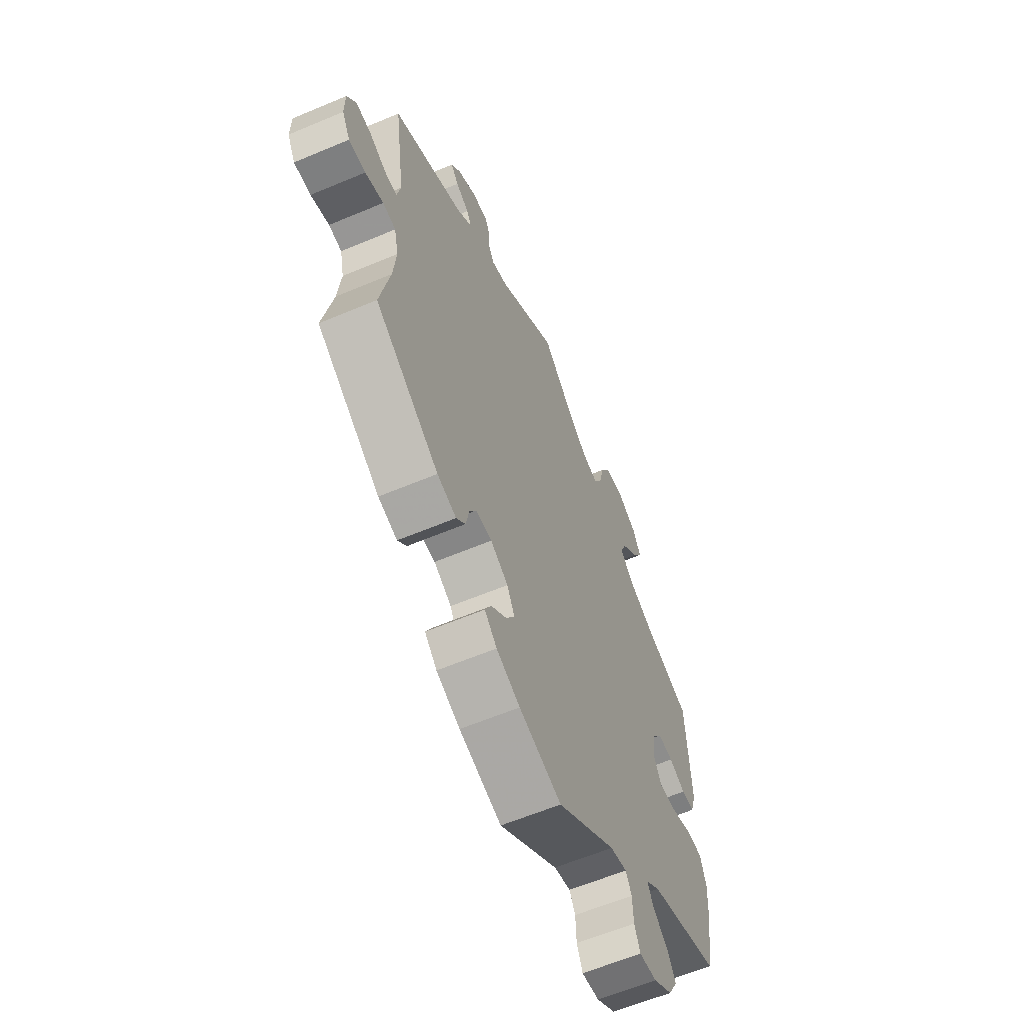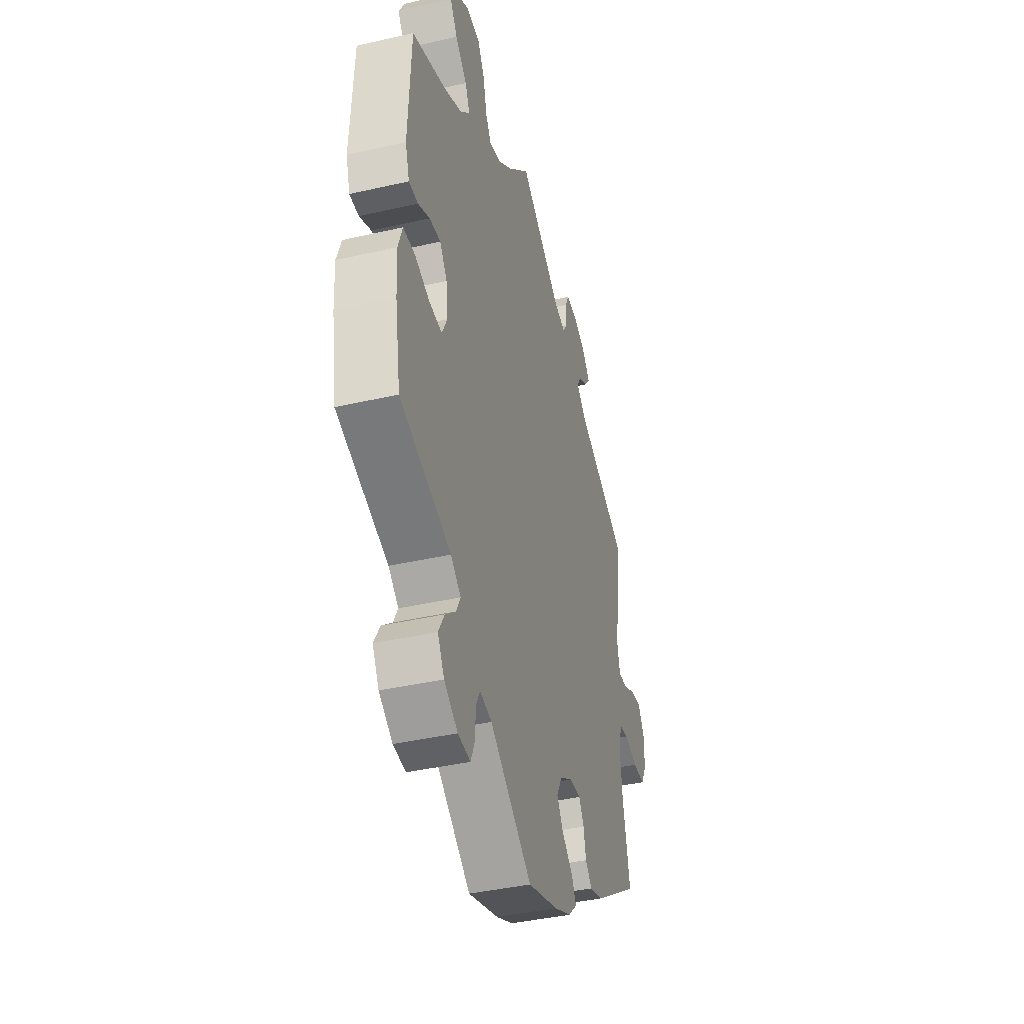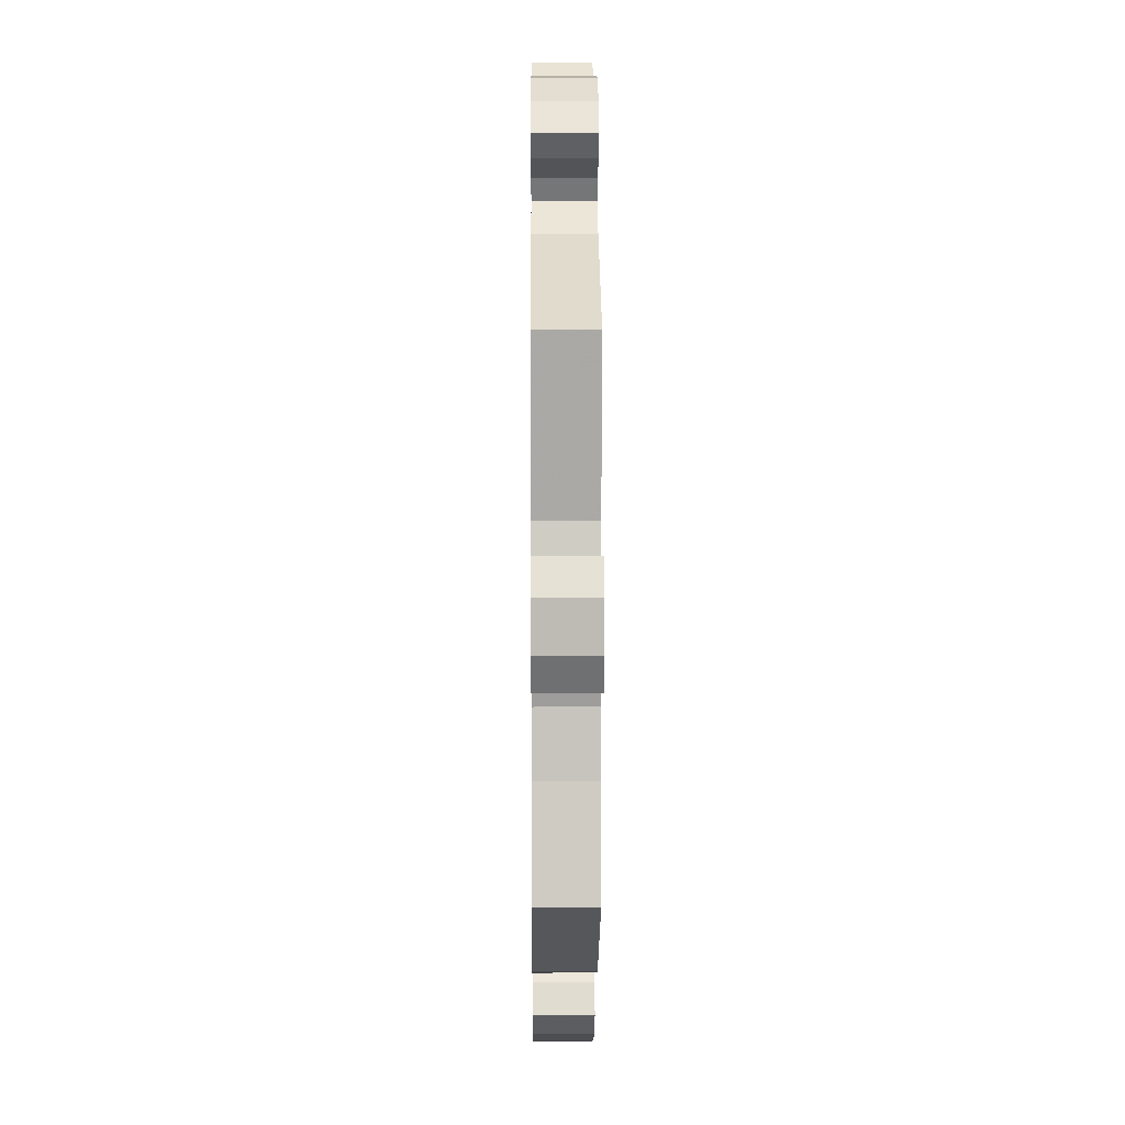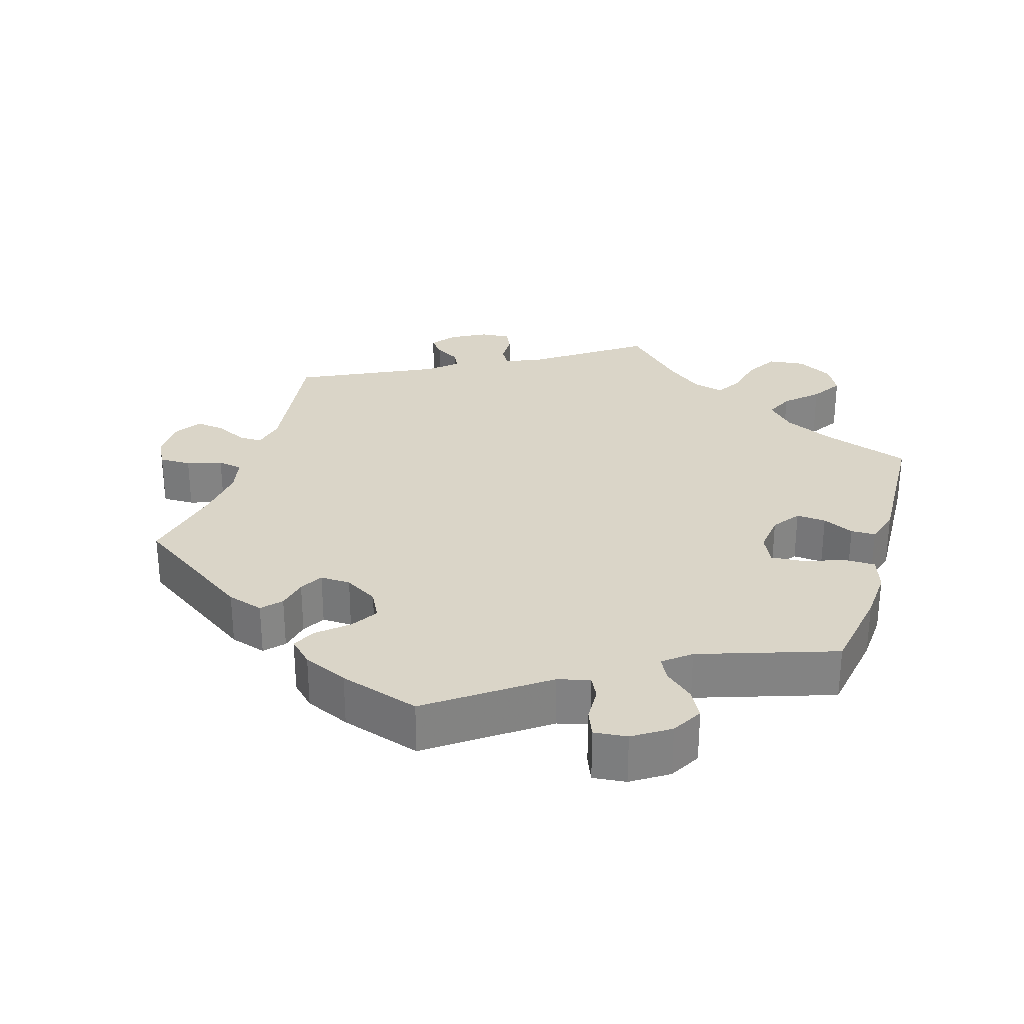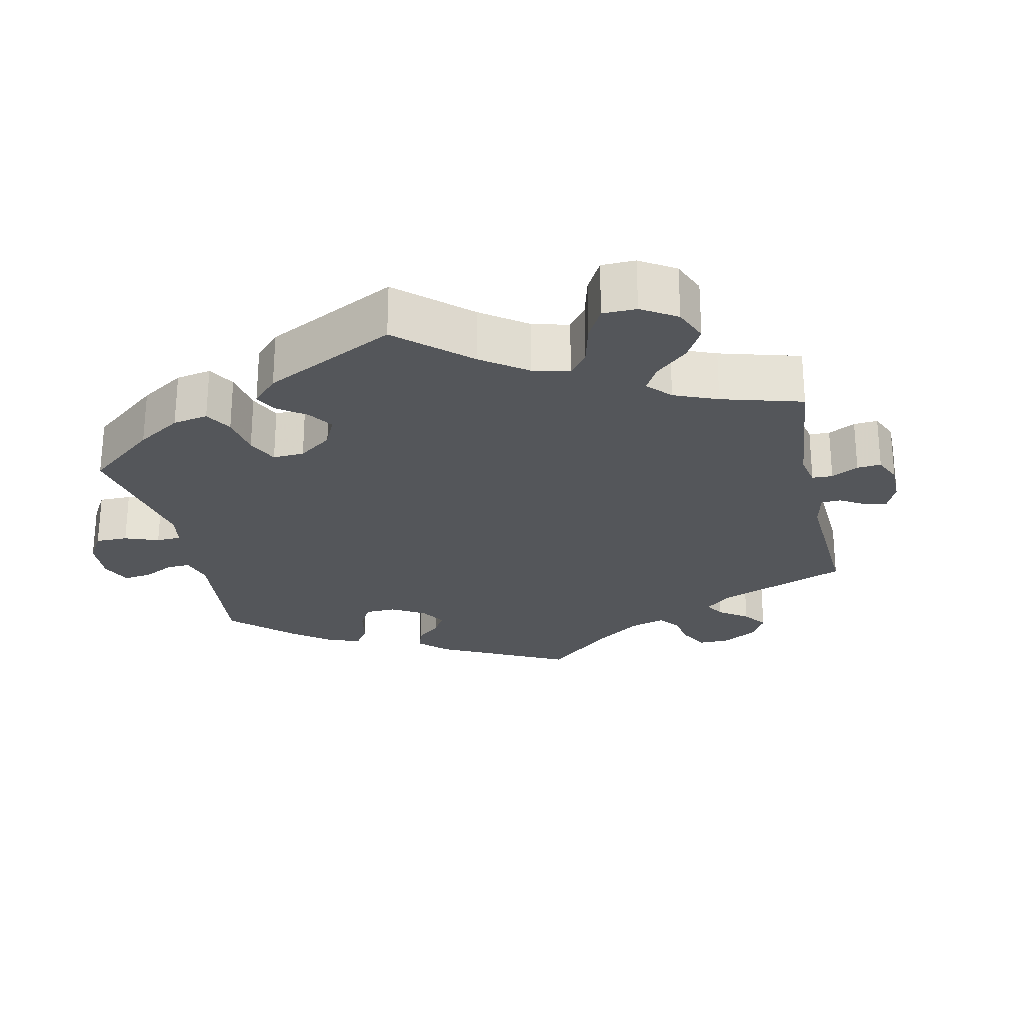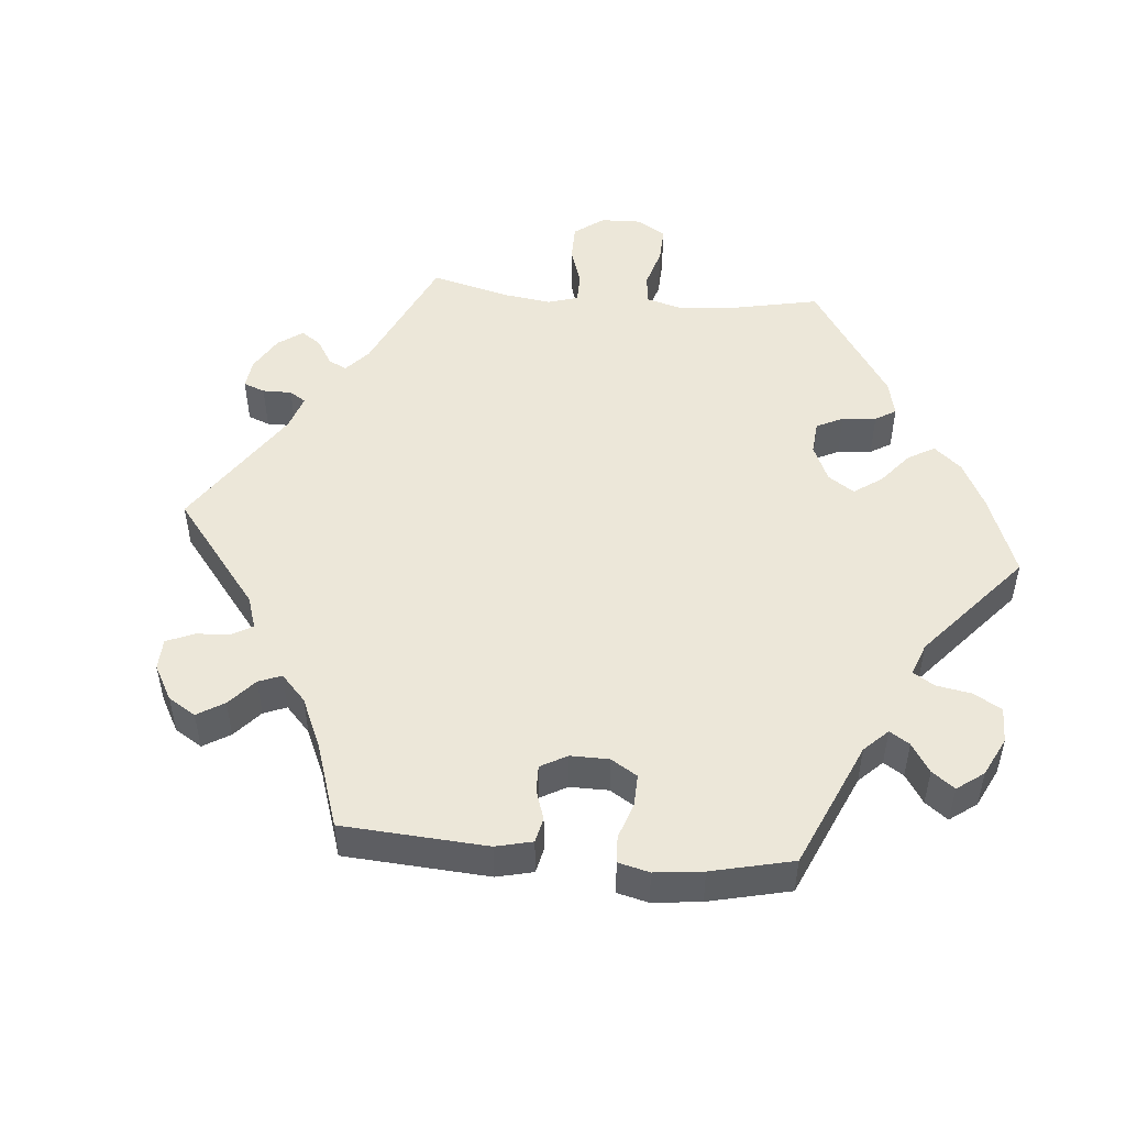
<metadata>
{"format":"obj","ext":"obj","renderer":"f3d","projection":"perspective","resolution":1024,"background":"white","views":[{"elev":-60.8,"azim":113.3,"up":"+Z"},{"elev":-40.0,"azim":-74.2,"up":"+Z"},{"elev":6.8,"azim":89.5,"up":"+Z"},{"elev":29.1,"azim":-162.9,"up":"+Y"},{"elev":-25.2,"azim":-48.1,"up":"+Y"},{"elev":49.9,"azim":155.2,"up":"+Y"}]}
</metadata>
<code>
v 0.474 0.07 0.098
v 0.484 0.07 0.052
v 0.516 0.07 0.052
v 0.56 0.07 0.073
v 0.601 0.07 0.078
v 0.624 0.07 0.041
v 0.625 0.07 -0.015
v 0.604 0.07 -0.054
v 0.56 0.07 -0.053
v 0.512 0.07 -0.037
v 0.478 0.07 -0.042
v 0.467 0.07 -0.091
v 0.475 0.07 -0.165
v 0.501 0.07 -0.289
v 0.334 0.07 -0.401
v 0.284 0.07 -0.416
v 0.26 0.07 -0.39
v 0.251 0.07 -0.347
v 0.233 0.07 -0.315
v 0.191 0.07 -0.316
v 0.145 0.07 -0.343
v 0.125 0.07 -0.381
v 0.148 0.07 -0.418
v 0.188 0.07 -0.453
v 0.205 0.07 -0.486
v 0.173 0.07 -0.517
v 0.111 0.07 -0.544
v 0 0.07 -0.578
v -0.155 0.07 -0.465
v -0.199 0.07 -0.454
v -0.214 0.07 -0.483
v -0.216 0.07 -0.531
v -0.231 0.07 -0.567
v -0.277 0.07 -0.562
v -0.327 0.07 -0.529
v -0.351 0.07 -0.486
v -0.329 0.07 -0.447
v -0.291 0.07 -0.415
v -0.275 0.07 -0.384
v -0.312 0.07 -0.354
v -0.5 0.07 -0.289
v -0.52 0.07 -0.168
v -0.524 0.07 -0.096
v -0.508 0.07 -0.049
v -0.465 0.07 -0.049
v -0.41 0.07 -0.069
v -0.363 0.07 -0.073
v -0.344 0.07 -0.034
v -0.35 0.07 0.022
v -0.377 0.07 0.06
v -0.418 0.07 0.057
v -0.461 0.07 0.037
v -0.495 0.07 0.038
v -0.51 0.07 0.087
v -0.5 0.07 0.289
v -0.378 0.07 0.33
v -0.309 0.07 0.362
v -0.273 0.07 0.399
v -0.29 0.07 0.438
v -0.333 0.07 0.479
v -0.36 0.07 0.522
v -0.338 0.07 0.563
v -0.288 0.07 0.59
v -0.237 0.07 0.584
v -0.211 0.07 0.54
v -0.198 0.07 0.482
v -0.177 0.07 0.447
v -0.134 0.07 0.457
v -0.083 0.07 0.497
v -0.001 0.07 0.578
v 0.154 0.07 0.468
v 0.197 0.07 0.454
v 0.212 0.07 0.478
v 0.213 0.07 0.52
v 0.227 0.07 0.55
v 0.269 0.07 0.546
v 0.317 0.07 0.519
v 0.342 0.07 0.486
v 0.322 0.07 0.461
v 0.287 0.07 0.441
v 0.275 0.07 0.417
v 0.313 0.07 0.383
v 0.501 0.07 0.29
v 0.474 0 0.098
v 0.484 0 0.052
v 0.516 0 0.052
v 0.56 0 0.073
v 0.601 0 0.078
v 0.624 0 0.041
v 0.625 0 -0.015
v 0.604 0 -0.054
v 0.56 0 -0.053
v 0.512 0 -0.037
v 0.478 0 -0.042
v 0.467 0 -0.091
v 0.475 0 -0.165
v 0.501 0 -0.289
v 0.334 0 -0.401
v 0.284 0 -0.416
v 0.26 0 -0.39
v 0.251 0 -0.347
v 0.233 0 -0.315
v 0.191 0 -0.316
v 0.145 0 -0.343
v 0.125 0 -0.381
v 0.148 0 -0.418
v 0.188 0 -0.453
v 0.205 0 -0.486
v 0.173 0 -0.517
v 0.111 0 -0.544
v 0 0 -0.578
v -0.155 0 -0.465
v -0.199 0 -0.454
v -0.214 0 -0.483
v -0.216 0 -0.531
v -0.231 0 -0.567
v -0.277 0 -0.562
v -0.327 0 -0.529
v -0.351 0 -0.486
v -0.329 0 -0.447
v -0.291 0 -0.415
v -0.275 0 -0.384
v -0.312 0 -0.354
v -0.5 0 -0.289
v -0.52 0 -0.168
v -0.524 0 -0.096
v -0.508 0 -0.049
v -0.465 0 -0.049
v -0.41 0 -0.069
v -0.363 0 -0.073
v -0.344 0 -0.034
v -0.35 0 0.022
v -0.377 0 0.06
v -0.418 0 0.057
v -0.461 0 0.037
v -0.495 0 0.038
v -0.51 0 0.087
v -0.5 0 0.289
v -0.378 0 0.33
v -0.309 0 0.362
v -0.273 0 0.399
v -0.29 0 0.438
v -0.333 0 0.479
v -0.36 0 0.522
v -0.338 0 0.563
v -0.288 0 0.59
v -0.237 0 0.584
v -0.211 0 0.54
v -0.198 0 0.482
v -0.177 0 0.447
v -0.134 0 0.457
v -0.083 0 0.497
v -0.001 0 0.578
v 0.154 0 0.468
v 0.197 0 0.454
v 0.212 0 0.478
v 0.213 0 0.52
v 0.227 0 0.55
v 0.269 0 0.546
v 0.317 0 0.519
v 0.342 0 0.486
v 0.322 0 0.461
v 0.287 0 0.441
v 0.275 0 0.417
v 0.313 0 0.383
v 0.501 0 0.29
f 82 83 1
f 81 82 1 2
f 77 78 79 80
f 77 80 81
f 76 77 81
f 73 74 75 76
f 72 73 76 81
f 71 72 81 2
f 69 70 71 2
f 63 64 65 66
f 63 66 67
f 62 63 67
f 59 60 61 62
f 58 59 62 67
f 57 58 67 68
f 53 54 55 56
f 51 52 53 56
f 50 51 56 57
f 49 50 57 68
f 43 44 45 46
f 43 46 47
f 40 41 42 43
f 39 40 43 47
f 35 36 37 38
f 35 38 39
f 34 35 39
f 31 32 33 34
f 30 31 34 39
f 29 30 39 47
f 23 24 25 26
f 22 23 26 27
f 15 16 17 18
f 13 14 15 18
f 12 13 18 19
f 11 12 19 20
f 7 8 9 10
f 7 10 11
f 6 7 11
f 3 4 5 6
f 2 3 6 11
f 48 49 68 69
f 22 27 28 29
f 21 22 29 47
f 21 47 48 69
f 20 21 69
f 2 11 20 69
f 84 166 165
f 85 84 165 164
f 163 162 161 160
f 164 163 160
f 164 160 159
f 159 158 157 156
f 164 159 156 155
f 85 164 155 154
f 85 154 153 152
f 149 148 147 146
f 150 149 146
f 150 146 145
f 145 144 143 142
f 150 145 142 141
f 151 150 141 140
f 139 138 137 136
f 139 136 135 134
f 140 139 134 133
f 151 140 133 132
f 129 128 127 126
f 130 129 126
f 126 125 124 123
f 130 126 123 122
f 121 120 119 118
f 122 121 118
f 122 118 117
f 117 116 115 114
f 122 117 114 113
f 130 122 113 112
f 109 108 107 106
f 110 109 106 105
f 101 100 99 98
f 101 98 97 96
f 102 101 96 95
f 103 102 95 94
f 93 92 91 90
f 94 93 90
f 94 90 89
f 89 88 87 86
f 94 89 86 85
f 152 151 132 131
f 112 111 110 105
f 130 112 105 104
f 152 131 130 104
f 152 104 103
f 152 103 94 85
f 1 84 85 2
f 2 85 86 3
f 3 86 87 4
f 4 87 88 5
f 5 88 89 6
f 6 89 90 7
f 7 90 91 8
f 8 91 92 9
f 9 92 93 10
f 10 93 94 11
f 11 94 95 12
f 12 95 96 13
f 13 96 97 14
f 14 97 98 15
f 15 98 99 16
f 16 99 100 17
f 17 100 101 18
f 18 101 102 19
f 19 102 103 20
f 20 103 104 21
f 21 104 105 22
f 22 105 106 23
f 23 106 107 24
f 24 107 108 25
f 25 108 109 26
f 26 109 110 27
f 27 110 111 28
f 28 111 112 29
f 29 112 113 30
f 30 113 114 31
f 31 114 115 32
f 32 115 116 33
f 33 116 117 34
f 34 117 118 35
f 35 118 119 36
f 36 119 120 37
f 37 120 121 38
f 38 121 122 39
f 39 122 123 40
f 40 123 124 41
f 41 124 125 42
f 42 125 126 43
f 43 126 127 44
f 44 127 128 45
f 45 128 129 46
f 46 129 130 47
f 47 130 131 48
f 48 131 132 49
f 49 132 133 50
f 50 133 134 51
f 51 134 135 52
f 52 135 136 53
f 53 136 137 54
f 54 137 138 55
f 55 138 139 56
f 56 139 140 57
f 57 140 141 58
f 58 141 142 59
f 59 142 143 60
f 60 143 144 61
f 61 144 145 62
f 62 145 146 63
f 63 146 147 64
f 64 147 148 65
f 65 148 149 66
f 66 149 150 67
f 67 150 151 68
f 68 151 152 69
f 69 152 153 70
f 70 153 154 71
f 71 154 155 72
f 72 155 156 73
f 73 156 157 74
f 74 157 158 75
f 75 158 159 76
f 76 159 160 77
f 77 160 161 78
f 78 161 162 79
f 79 162 163 80
f 80 163 164 81
f 81 164 165 82
f 82 165 166 83
f 83 166 84 1

</code>
